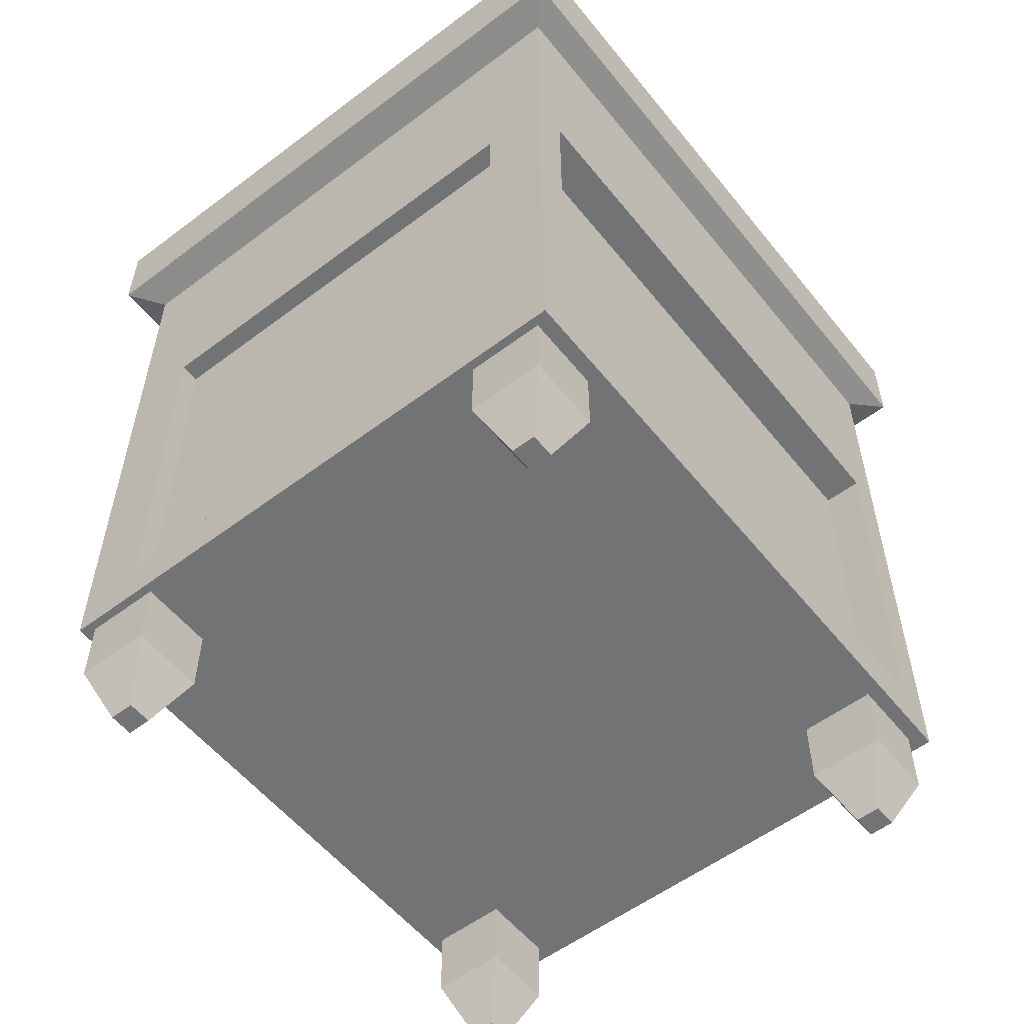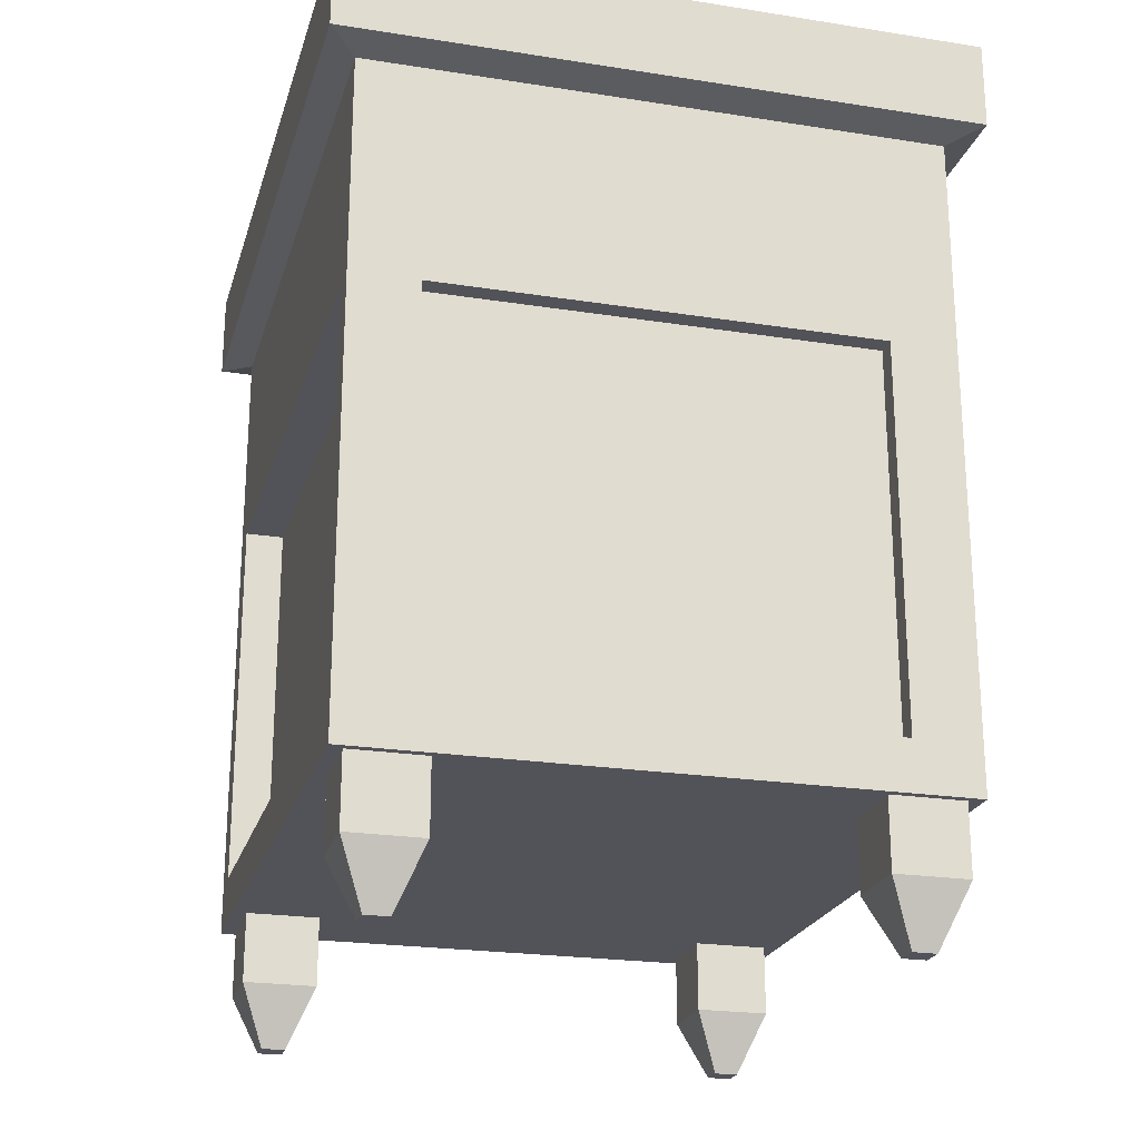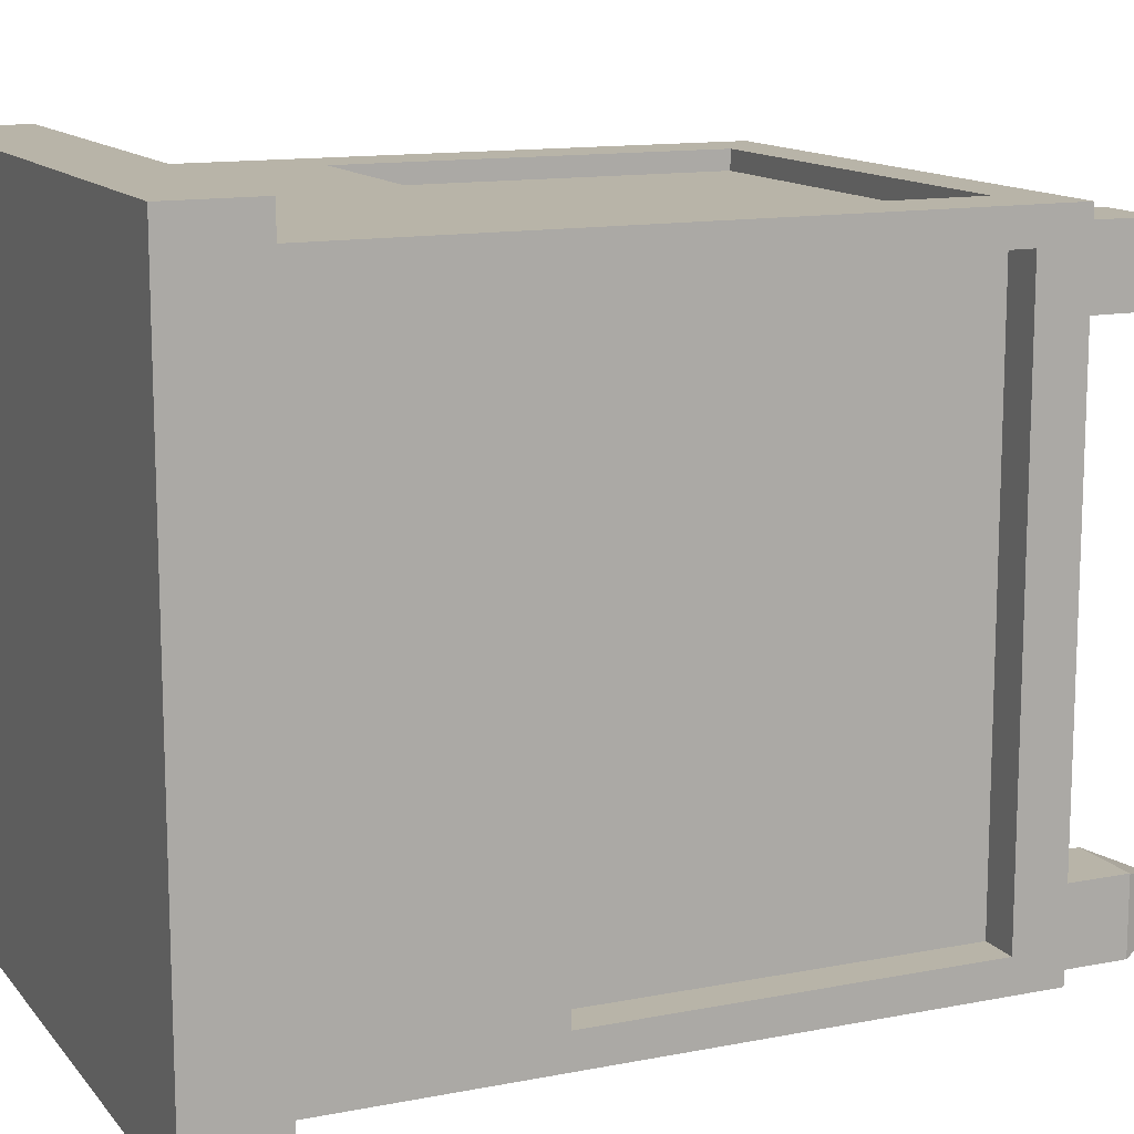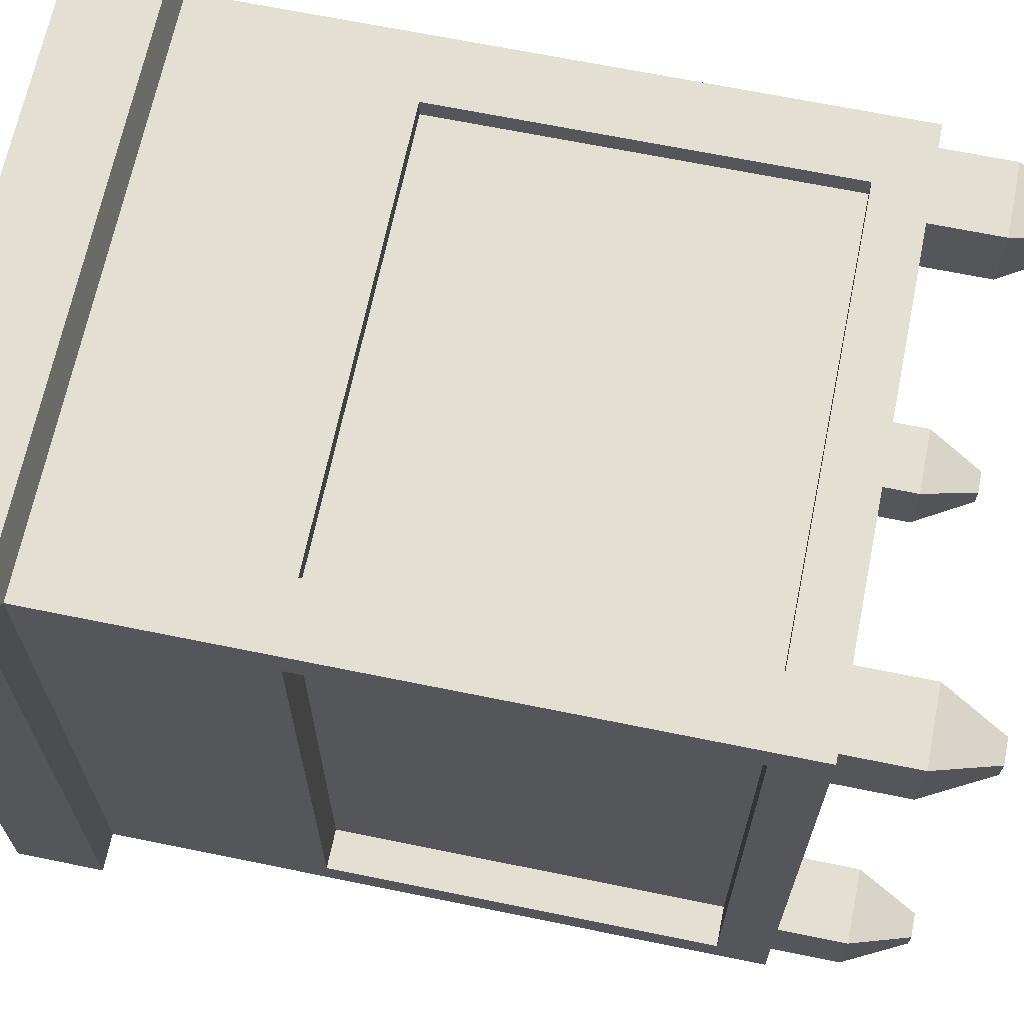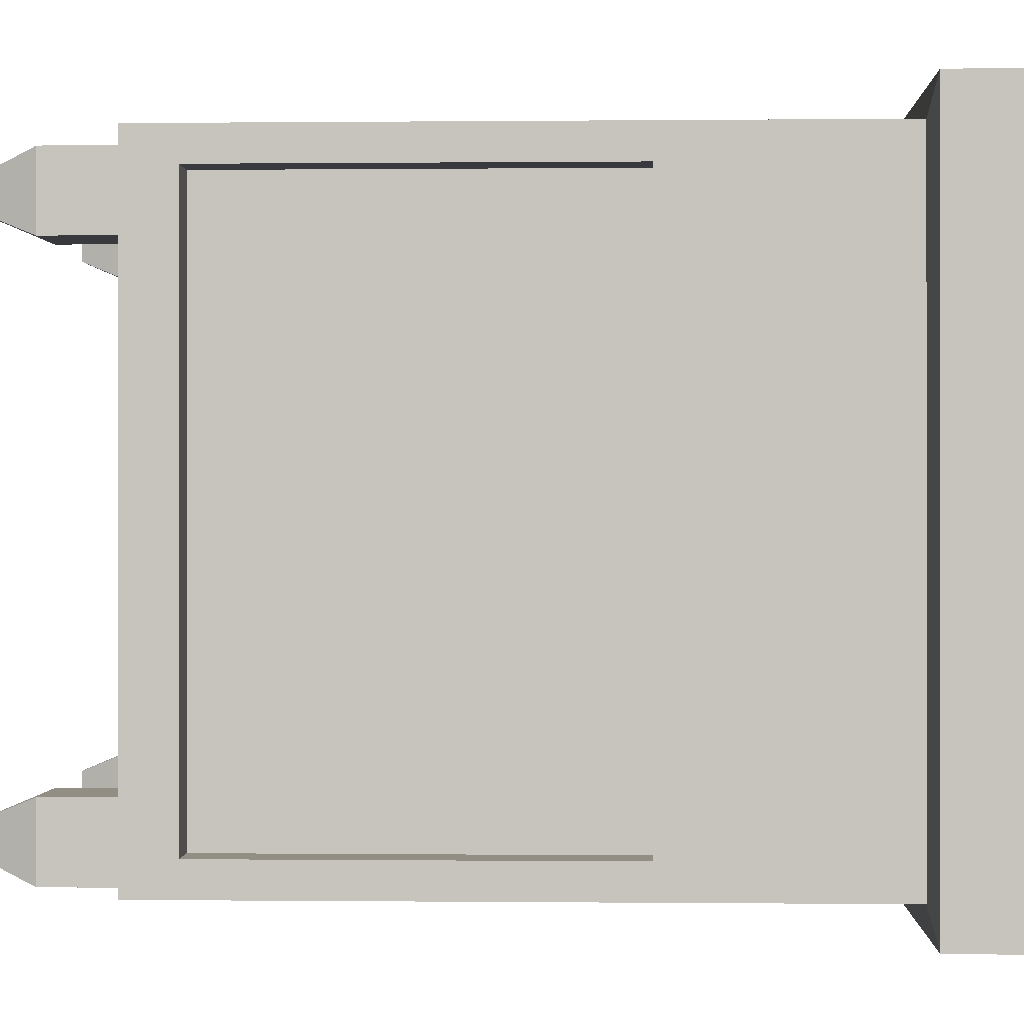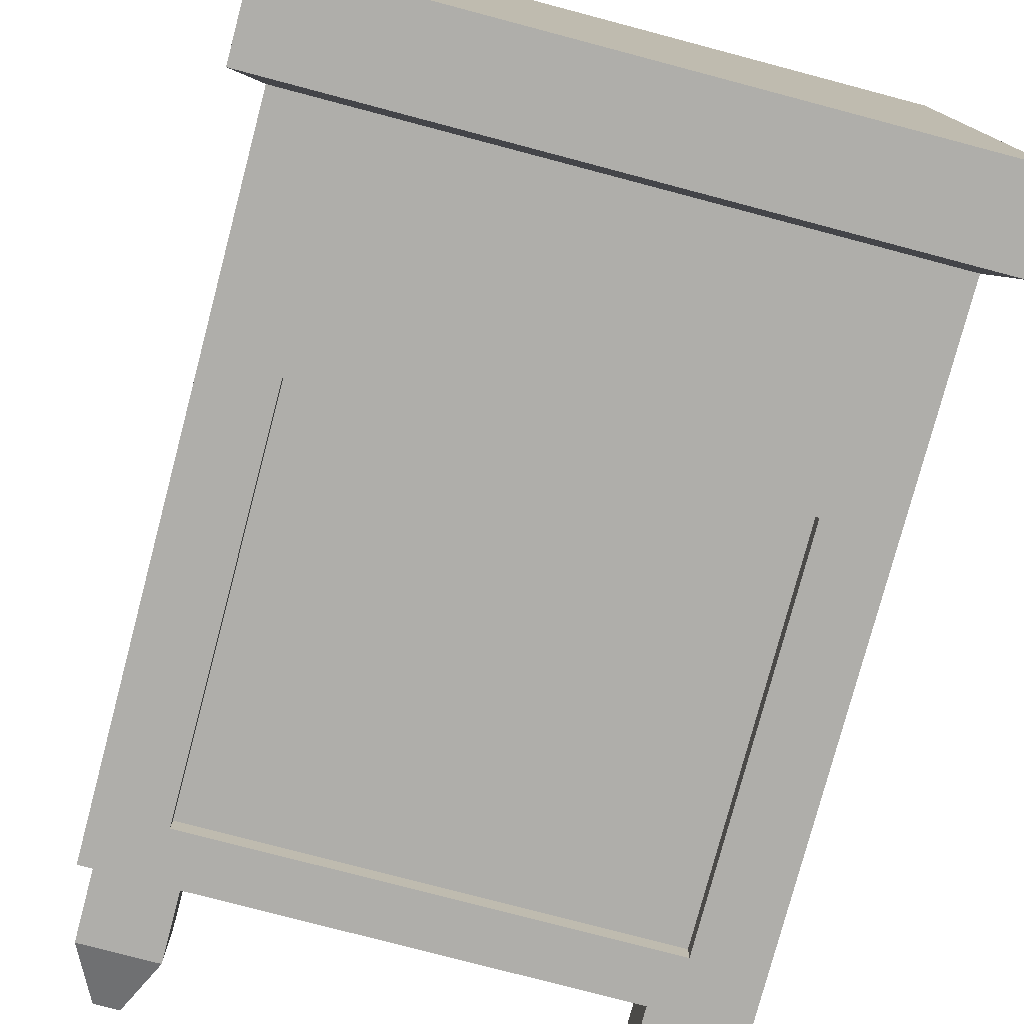
<metadata>
{"format":"obj","ext":"obj","renderer":"f3d","projection":"perspective","resolution":1024,"background":"white","views":[{"elev":-55.9,"azim":-141.7,"up":"+Y"},{"elev":-22.6,"azim":164.9,"up":"+Y"},{"elev":13.0,"azim":-114.1,"up":"+Z"},{"elev":66.9,"azim":-78.4,"up":"+Z"},{"elev":-0.1,"azim":92.2,"up":"+Z"},{"elev":-77.6,"azim":165.2,"up":"+Z"}]}
</metadata>
<code>
o Cube.124
v 0.4171 1.153 -0.4571
v -0.3969 0.2065 -0.4453
v 0.4171 1.153 0.4627
v -0.3969 0.09901 -0.4453
v -0.4182 1.153 -0.4571
v -0.3969 0.2065 -0.3379
v -0.4182 1.153 0.4627
v -0.3969 0.09901 -0.3379
v 0.46 1.164 -0.5086
v 0.46 1.164 0.5141
v -0.4611 1.164 -0.5086
v -0.4611 1.164 0.5141
v 0.46 1.292 -0.5086
v 0.46 1.292 0.5141
v -0.4611 1.292 -0.5086
v -0.4611 1.292 0.5141
v 0.4171 0.2006 -0.4571
v -0.4182 0.2006 0.4627
v 0.4171 0.2006 0.4627
v -0.4182 0.2006 -0.4571
v -0.4182 0.9065 0.4627
v 0.4171 0.9065 -0.4571
v 0.4171 0.9065 0.4627
v -0.4182 0.9065 -0.4571
v -0.3211 0.2733 -0.4571
v -0.3211 0.8338 -0.4571
v 0.32 0.8338 -0.4571
v 0.32 0.2733 -0.4571
v 0.4171 0.2733 -0.4086
v 0.4171 0.8338 -0.4086
v 0.4171 0.8338 0.4142
v 0.4171 0.2733 0.4142
v -0.4182 0.2733 0.4142
v -0.4182 0.8338 0.4142
v -0.4182 0.8338 -0.4086
v -0.4182 0.2733 -0.4086
v 0.32 0.2733 0.4627
v 0.32 0.8338 0.4627
v -0.3211 0.8338 0.4627
v -0.3211 0.2733 0.4627
v -0.3211 0.2733 -0.4284
v -0.3211 0.8338 -0.4284
v 0.32 0.8338 -0.4284
v 0.32 0.2733 -0.4284
v 0.3595 0.2733 -0.4086
v 0.3595 0.8338 -0.4086
v 0.3595 0.8338 0.4142
v 0.3595 0.2733 0.4142
v -0.3606 0.2733 0.4142
v -0.3606 0.8338 0.4142
v -0.3606 0.8338 -0.4086
v -0.3606 0.2733 -0.4086
v 0.32 0.2733 0.434
v 0.32 0.8338 0.434
v -0.3211 0.8338 0.434
v -0.3211 0.2733 0.434
v -0.2895 0.09901 -0.3379
v -0.2895 0.2065 -0.3379
v -0.2895 0.09901 -0.4453
v -0.2895 0.2065 -0.4453
v -0.3604 0.01169 -0.4088
v -0.326 0.01169 -0.4088
v -0.326 0.01169 -0.3744
v -0.3604 0.01169 -0.3744
v -0.3969 0.2065 0.3318
v -0.3969 0.09901 0.3318
v -0.3969 0.2065 0.4393
v -0.3969 0.09901 0.4393
v -0.2895 0.09901 0.4393
v -0.2895 0.2065 0.4393
v -0.2895 0.09901 0.3318
v -0.2895 0.2065 0.3318
v -0.3604 0.01169 0.3683
v -0.326 0.01169 0.3683
v -0.326 0.01169 0.4028
v -0.3604 0.01169 0.4028
v 0.2907 0.2065 -0.4453
v 0.2907 0.09901 -0.4453
v 0.2907 0.2065 -0.3379
v 0.2907 0.09901 -0.3379
v 0.3981 0.09901 -0.3379
v 0.3981 0.2065 -0.3379
v 0.3981 0.09901 -0.4453
v 0.3981 0.2065 -0.4453
v 0.3271 0.01169 -0.4088
v 0.3616 0.01169 -0.4088
v 0.3616 0.01169 -0.3744
v 0.3271 0.01169 -0.3744
v 0.2907 0.2065 0.3318
v 0.2907 0.09901 0.3318
v 0.2907 0.2065 0.4393
v 0.2907 0.09901 0.4393
v 0.3981 0.09901 0.4393
v 0.3981 0.2065 0.4393
v 0.3981 0.09901 0.3318
v 0.3981 0.2065 0.3318
v 0.3271 0.01169 0.3683
v 0.3616 0.01169 0.3683
v 0.3616 0.01169 0.4028
v 0.3271 0.01169 0.4028
f 5 7 12 11
f 23 3 7 21
f 21 7 5 24
f 8 6 2 4
f 22 1 3 23
f 24 5 1 22
f 9 11 15 13
f 3 1 9 10
f 1 5 11 9
f 7 3 10 12
f 13 15 16 14
f 10 9 13 14
f 11 12 16 15
f 12 10 14 16
f 20 17 19 18
f 41 42 43 44
f 45 46 47 48
f 49 50 51 52
f 53 54 55 56
f 20 24 26 25
f 24 22 27 26
f 22 17 28 27
f 17 20 25 28
f 17 22 30 29
f 22 23 31 30
f 23 19 32 31
f 19 17 29 32
f 18 21 34 33
f 21 24 35 34
f 24 20 36 35
f 20 18 33 36
f 19 23 38 37
f 23 21 39 38
f 21 18 40 39
f 18 19 37 40
f 25 26 42 41
f 26 27 43 42
f 27 28 44 43
f 28 25 41 44
f 29 30 46 45
f 30 31 47 46
f 31 32 48 47
f 32 29 45 48
f 33 34 50 49
f 34 35 51 50
f 35 36 52 51
f 36 33 49 52
f 37 38 54 53
f 38 39 55 54
f 39 40 56 55
f 40 37 53 56
f 4 2 60 59
f 59 60 58 57
f 57 58 6 8
f 61 62 63 64
f 4 59 62 61
f 59 57 63 62
f 57 8 64 63
f 8 4 61 64
f 68 67 65 66
f 66 65 72 71
f 71 72 70 69
f 69 70 67 68
f 73 74 75 76
f 66 71 74 73
f 71 69 75 74
f 69 68 76 75
f 68 66 73 76
f 80 79 77 78
f 78 77 84 83
f 83 84 82 81
f 81 82 79 80
f 85 86 87 88
f 78 83 86 85
f 83 81 87 86
f 81 80 88 87
f 80 78 85 88
f 92 91 89 90
f 90 89 96 95
f 95 96 94 93
f 93 94 91 92
f 97 98 99 100
f 90 95 98 97
f 95 93 99 98
f 93 92 100 99
f 92 90 97 100

</code>
